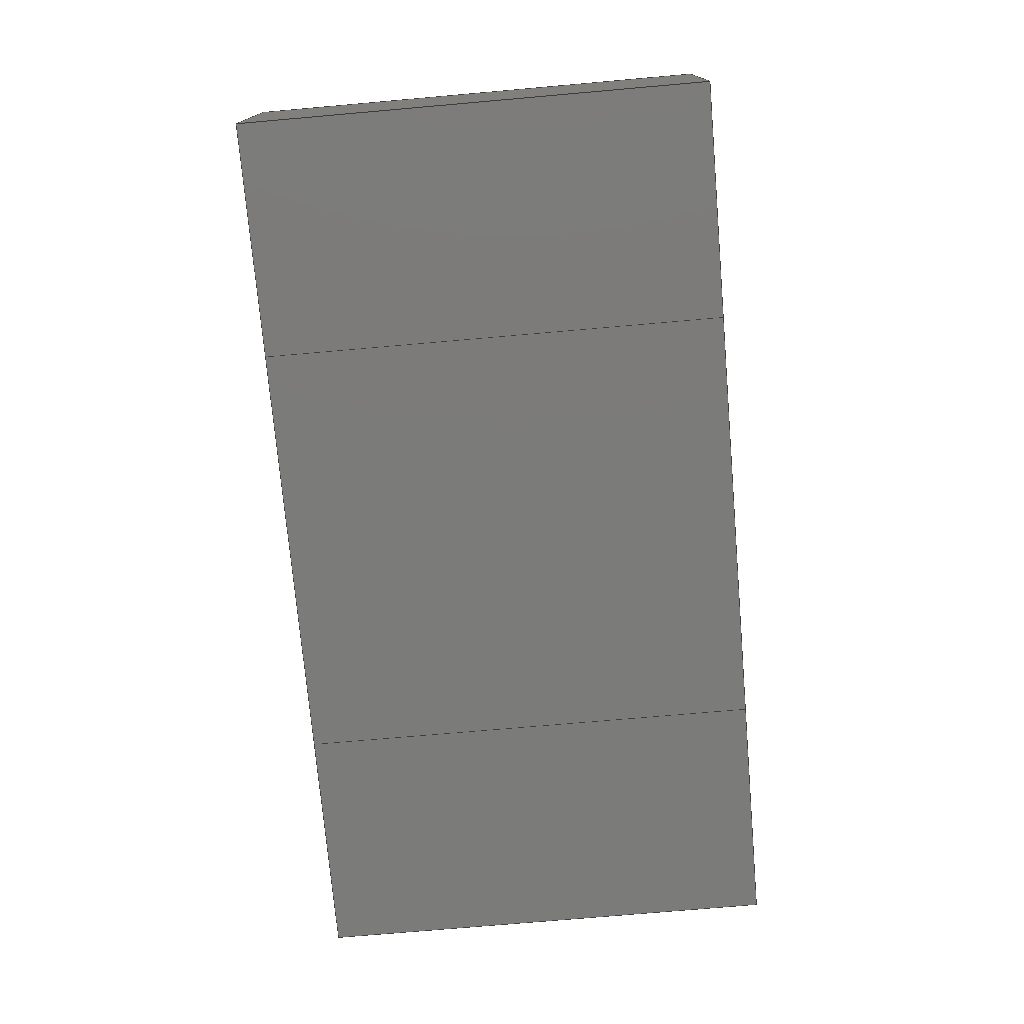
<metadata>
{"format":"step","ext":"stp","renderer":"f3d","projection":"perspective","resolution":1024,"background":"white","views":[{"elev":-74.4,"azim":-85.0,"up":"+Z"}]}
</metadata>
<code>
ISO-10303-21;
DATA;
#1=(NAMED_UNIT(*)PLANE_ANGLE_UNIT()SI_UNIT($,.RADIAN.));
#2=DIMENSIONAL_EXPONENTS(0,0,0,0,0,0,0);
#3=PLANE_ANGLE_MEASURE_WITH_UNIT(PLANE_ANGLE_MEASURE(0.01745),#1);
#4=(CONVERSION_BASED_UNIT('DEGREE',#3)NAMED_UNIT(#2)PLANE_ANGLE_UNIT());
#5=(NAMED_UNIT(*)SI_UNIT($,.STERADIAN.)SOLID_ANGLE_UNIT());
#6=(LENGTH_UNIT()NAMED_UNIT(*)SI_UNIT(.MILLI.,.METRE.));
#7=UNCERTAINTY_MEASURE_WITH_UNIT(LENGTH_MEASURE(1e-06),#6,'DISTANCE_ACCURACY_VALUE','');
#8=(GEOMETRIC_REPRESENTATION_CONTEXT(3)GLOBAL_UNCERTAINTY_ASSIGNED_CONTEXT((#7))GLOBAL_UNIT_ASSIGNED_CONTEXT((#4,#5,#6))REPRESENTATION_CONTEXT('','3D'));
#9=APPLICATION_CONTEXT('automotive design');
#10=APPLICATION_PROTOCOL_DEFINITION('INTERNATIONAL_STANDARD','automotive_design',1998,#9);
#11=PRODUCT_CONTEXT('3D Mechanical Parts',#9,'mechanical');
#12=PRODUCT('Product','Product','',(#11));
#13=PRODUCT_RELATED_PRODUCT_CATEGORY('part',$,(#12));
#14=PRODUCT_CATEGORY('part',$);
#15=PERSON('1','Design','Joe',$,$,$);
#16=ORGANIZATION($,'None','None');
#17=PERSON_AND_ORGANIZATION(#15,#16);
#18=PERSON_AND_ORGANIZATION_ROLE('design_owner');
#19=APPLIED_PERSON_AND_ORGANIZATION_ASSIGNMENT(#17,#18,(#12));
#20=PRODUCT_DEFINITION_FORMATION_WITH_SPECIFIED_SOURCE('None','',#12,.BOUGHT.);
#21=PERSON('2','Creator','Joe',$,$,$);
#22=ORGANIZATION($,'None','None');
#23=PERSON_AND_ORGANIZATION(#21,#22);
#24=PERSON_AND_ORGANIZATION_ROLE('creator');
#25=APPLIED_PERSON_AND_ORGANIZATION_ASSIGNMENT(#23,#24,(#20));
#26=PERSON('3','Supplier','Joe',$,$,$);
#27=ORGANIZATION($,'None','None');
#28=PERSON_AND_ORGANIZATION(#26,#27);
#29=PERSON_AND_ORGANIZATION_ROLE('design_supplier');
#30=APPLIED_PERSON_AND_ORGANIZATION_ASSIGNMENT(#28,#29,(#20));
#31=PRODUCT_DEFINITION_CONTEXT('part definition',#9,'design');
#32=PRODUCT_DEFINITION('None','',#20,#31);
#33=PERSON('4','Creator','Joe',$,$,$);
#34=ORGANIZATION($,'None','None');
#35=PERSON_AND_ORGANIZATION(#33,#34);
#36=PERSON_AND_ORGANIZATION_ROLE('creator');
#37=APPLIED_PERSON_AND_ORGANIZATION_ASSIGNMENT(#35,#36,(#32));
#38=CARTESIAN_POINT('NONE',(0,0,0));
#39=DIRECTION('NONE',(0,0,1));
#40=DIRECTION('NONE',(1,0,0));
#41=AXIS2_PLACEMENT_3D('NONE',#38,#39,#40);
#42=SHAPE_REPRESENTATION('SR1',(#41),#8);
#43=PRODUCT_DEFINITION_SHAPE('PDS1','Test Part',#32);
#44=SHAPE_DEFINITION_REPRESENTATION(#43,#42);
#45=CARTESIAN_POINT('',(-1.675,-0.875,0));
#46=DIRECTION('',(-1,0,0));
#47=DIRECTION('',(0,0,1));
#48=AXIS2_PLACEMENT_3D('',#45,#46,#47);
#49=PLANE('',#48);
#50=CARTESIAN_POINT('',(-1.675,-0.875,0.75));
#51=VERTEX_POINT('',#50);
#52=CARTESIAN_POINT('',(-1.675,0.875,0.75));
#53=VERTEX_POINT('',#52);
#54=CARTESIAN_POINT('',(-1.675,0.875,0.75));
#55=DIRECTION('',(0,-1,0));
#56=VECTOR('',#55,1.75);
#57=LINE('',#54,#56);
#58=EDGE_CURVE('',#51,#53,#57,.F.);
#59=ORIENTED_EDGE('',*,*,#58,.T.);
#60=CARTESIAN_POINT('',(-1.675,0.875,0));
#61=VERTEX_POINT('',#60);
#62=CARTESIAN_POINT('',(-1.675,0.875,0));
#63=DIRECTION('',(0,0,1));
#64=VECTOR('',#63,0.75);
#65=LINE('',#62,#64);
#66=EDGE_CURVE('',#61,#53,#65,.T.);
#67=ORIENTED_EDGE('',*,*,#66,.F.);
#68=CARTESIAN_POINT('',(-1.675,-0.875,0));
#69=VERTEX_POINT('',#68);
#70=CARTESIAN_POINT('',(-1.675,0.875,0));
#71=DIRECTION('',(0,-1,0));
#72=VECTOR('',#71,1.75);
#73=LINE('',#70,#72);
#74=EDGE_CURVE('',#61,#69,#73,.T.);
#75=ORIENTED_EDGE('',*,*,#74,.T.);
#76=CARTESIAN_POINT('',(-1.675,-0.875,0));
#77=DIRECTION('',(0,0,1));
#78=VECTOR('',#77,0.75);
#79=LINE('',#76,#78);
#80=EDGE_CURVE('',#69,#51,#79,.T.);
#81=ORIENTED_EDGE('',*,*,#80,.T.);
#82=EDGE_LOOP('',(#59,#67,#75,#81));
#83=FACE_OUTER_BOUND('',#82,.T.);
#84=ADVANCED_FACE('',(#83),#49,.T.);
#85=CARTESIAN_POINT('',(-1.675,0.875,0));
#86=DIRECTION('',(0,1,0));
#87=DIRECTION('',(0,0,1));
#88=AXIS2_PLACEMENT_3D('',#85,#86,#87);
#89=PLANE('',#88);
#90=CARTESIAN_POINT('',(-0.8,0.875,0.75));
#91=VERTEX_POINT('',#90);
#92=CARTESIAN_POINT('',(-1.675,0.875,0.75));
#93=DIRECTION('',(1,0,0));
#94=VECTOR('',#93,0.875);
#95=LINE('',#92,#94);
#96=EDGE_CURVE('',#53,#91,#95,.T.);
#97=ORIENTED_EDGE('',*,*,#96,.T.);
#98=CARTESIAN_POINT('',(-0.8,0.875,0));
#99=VERTEX_POINT('',#98);
#100=CARTESIAN_POINT('',(-0.8,0.875,0));
#101=DIRECTION('',(0,0,1));
#102=VECTOR('',#101,0.75);
#103=LINE('',#100,#102);
#104=EDGE_CURVE('',#99,#91,#103,.T.);
#105=ORIENTED_EDGE('',*,*,#104,.F.);
#106=CARTESIAN_POINT('',(-0.8,0.875,0));
#107=DIRECTION('',(-1,0,0));
#108=VECTOR('',#107,0.875);
#109=LINE('',#106,#108);
#110=EDGE_CURVE('',#99,#61,#109,.T.);
#111=ORIENTED_EDGE('',*,*,#110,.T.);
#112=ORIENTED_EDGE('',*,*,#66,.T.);
#113=EDGE_LOOP('',(#97,#105,#111,#112));
#114=FACE_OUTER_BOUND('',#113,.T.);
#115=ADVANCED_FACE('',(#114),#89,.T.);
#116=CARTESIAN_POINT('',(-1.3,0,0));
#117=DIRECTION('',(0,0,1));
#118=DIRECTION('',(1,0,0));
#119=AXIS2_PLACEMENT_3D('',#116,#117,#118);
#120=PLANE('',#119);
#121=ORIENTED_EDGE('',*,*,#74,.F.);
#122=ORIENTED_EDGE('',*,*,#110,.F.);
#123=CARTESIAN_POINT('',(-0.8,-0.875,0));
#124=VERTEX_POINT('',#123);
#125=CARTESIAN_POINT('',(-0.8,-0.875,0));
#126=DIRECTION('',(0,1,0));
#127=VECTOR('',#126,1.75);
#128=LINE('',#125,#127);
#129=EDGE_CURVE('',#124,#99,#128,.T.);
#130=ORIENTED_EDGE('',*,*,#129,.F.);
#131=CARTESIAN_POINT('',(-1.675,-0.875,0));
#132=DIRECTION('',(1,0,0));
#133=VECTOR('',#132,0.875);
#134=LINE('',#131,#133);
#135=EDGE_CURVE('',#69,#124,#134,.T.);
#136=ORIENTED_EDGE('',*,*,#135,.F.);
#137=EDGE_LOOP('',(#121,#122,#130,#136));
#138=FACE_OUTER_BOUND('',#137,.T.);
#139=ADVANCED_FACE('',(#138),#120,.F.);
#140=CARTESIAN_POINT('',(-0.925,-0.875,0));
#141=DIRECTION('',(0,-1,0));
#142=DIRECTION('',(0,0,-1));
#143=AXIS2_PLACEMENT_3D('',#140,#141,#142);
#144=PLANE('',#143);
#145=CARTESIAN_POINT('',(-0.8,-0.875,0.75));
#146=VERTEX_POINT('',#145);
#147=CARTESIAN_POINT('',(-0.8,-0.875,0.75));
#148=DIRECTION('',(-1,0,0));
#149=VECTOR('',#148,0.875);
#150=LINE('',#147,#149);
#151=EDGE_CURVE('',#146,#51,#150,.T.);
#152=ORIENTED_EDGE('',*,*,#151,.T.);
#153=ORIENTED_EDGE('',*,*,#80,.F.);
#154=ORIENTED_EDGE('',*,*,#135,.T.);
#155=CARTESIAN_POINT('',(-0.8,-0.875,0));
#156=DIRECTION('',(0,0,1));
#157=VECTOR('',#156,0.75);
#158=LINE('',#155,#157);
#159=EDGE_CURVE('',#124,#146,#158,.T.);
#160=ORIENTED_EDGE('',*,*,#159,.T.);
#161=EDGE_LOOP('',(#152,#153,#154,#160));
#162=FACE_OUTER_BOUND('',#161,.T.);
#163=ADVANCED_FACE('',(#162),#144,.T.);
#164=CARTESIAN_POINT('',(-1.175,0,0.75));
#165=DIRECTION('',(0,0,1));
#166=DIRECTION('',(1,0,0));
#167=AXIS2_PLACEMENT_3D('',#164,#165,#166);
#168=PLANE('',#167);
#169=ORIENTED_EDGE('',*,*,#96,.F.);
#170=ORIENTED_EDGE('',*,*,#58,.F.);
#171=ORIENTED_EDGE('',*,*,#151,.F.);
#172=CARTESIAN_POINT('',(-0.8,0.875,0.75));
#173=DIRECTION('',(0,-1,0));
#174=VECTOR('',#173,1.75);
#175=LINE('',#172,#174);
#176=EDGE_CURVE('',#91,#146,#175,.T.);
#177=ORIENTED_EDGE('',*,*,#176,.F.);
#178=EDGE_LOOP('',(#169,#170,#171,#177));
#179=FACE_OUTER_BOUND('',#178,.T.);
#180=ADVANCED_FACE('',(#179),#168,.T.);
#181=CARTESIAN_POINT('',(-0.8,0.875,0));
#182=DIRECTION('',(1,0,0));
#183=DIRECTION('',(0,0,-1));
#184=AXIS2_PLACEMENT_3D('',#181,#182,#183);
#185=PLANE('',#184);
#186=ORIENTED_EDGE('',*,*,#176,.T.);
#187=ORIENTED_EDGE('',*,*,#159,.F.);
#188=ORIENTED_EDGE('',*,*,#129,.T.);
#189=ORIENTED_EDGE('',*,*,#104,.T.);
#190=EDGE_LOOP('',(#186,#187,#188,#189));
#191=FACE_OUTER_BOUND('',#190,.T.);
#192=ADVANCED_FACE('',(#191),#185,.T.);
#193=CLOSED_SHELL('',(#84,#115,#139,#163,#180,#192));
#194=MANIFOLD_SOLID_BREP('448',#193);
#195=COLOUR_RGB('254',0.866,0.866,0.866);
#196=SURFACE_STYLE_USAGE(.BOTH.,#197);
#197=SURFACE_SIDE_STYLE('NONE',(#198));
#198=SURFACE_STYLE_FILL_AREA(#199);
#199=FILL_AREA_STYLE('NONE',(#200));
#200=FILL_AREA_STYLE_COLOUR('NONE',#195);
#201=PRESENTATION_STYLE_ASSIGNMENT((#196));
#202=STYLED_ITEM('NONE',(#201),#194);
#203=MECHANICAL_DESIGN_GEOMETRIC_PRESENTATION_REPRESENTATION('NONE',(#202,#355,#513),#8);
#204=PRESENTATION_LAYER_ASSIGNMENT('3D','None',(#194,#354,#505));
#205=CARTESIAN_POINT('',(1.675,0.875,0));
#206=DIRECTION('',(1,0,0));
#207=DIRECTION('',(0,0,-1));
#208=AXIS2_PLACEMENT_3D('',#205,#206,#207);
#209=PLANE('',#208);
#210=CARTESIAN_POINT('',(1.675,0.875,0.75));
#211=VERTEX_POINT('',#210);
#212=CARTESIAN_POINT('',(1.675,-0.875,0.75));
#213=VERTEX_POINT('',#212);
#214=CARTESIAN_POINT('',(1.675,-0.875,0.75));
#215=DIRECTION('',(0,1,0));
#216=VECTOR('',#215,1.75);
#217=LINE('',#214,#216);
#218=EDGE_CURVE('',#211,#213,#217,.F.);
#219=ORIENTED_EDGE('',*,*,#218,.T.);
#220=CARTESIAN_POINT('',(1.675,-0.875,0));
#221=VERTEX_POINT('',#220);
#222=CARTESIAN_POINT('',(1.675,-0.875,0));
#223=DIRECTION('',(0,0,1));
#224=VECTOR('',#223,0.75);
#225=LINE('',#222,#224);
#226=EDGE_CURVE('',#221,#213,#225,.T.);
#227=ORIENTED_EDGE('',*,*,#226,.F.);
#228=CARTESIAN_POINT('',(1.675,0.875,0));
#229=VERTEX_POINT('',#228);
#230=CARTESIAN_POINT('',(1.675,0.875,0));
#231=DIRECTION('',(0,-1,0));
#232=VECTOR('',#231,1.75);
#233=LINE('',#230,#232);
#234=EDGE_CURVE('',#229,#221,#233,.T.);
#235=ORIENTED_EDGE('',*,*,#234,.F.);
#236=CARTESIAN_POINT('',(1.675,0.875,0));
#237=DIRECTION('',(0,0,1));
#238=VECTOR('',#237,0.75);
#239=LINE('',#236,#238);
#240=EDGE_CURVE('',#229,#211,#239,.T.);
#241=ORIENTED_EDGE('',*,*,#240,.T.);
#242=EDGE_LOOP('',(#219,#227,#235,#241));
#243=FACE_OUTER_BOUND('',#242,.T.);
#244=ADVANCED_FACE('',(#243),#209,.T.);
#245=CARTESIAN_POINT('',(1.675,-0.875,0));
#246=DIRECTION('',(0,-1,0));
#247=DIRECTION('',(0,0,-1));
#248=AXIS2_PLACEMENT_3D('',#245,#246,#247);
#249=PLANE('',#248);
#250=CARTESIAN_POINT('',(0.8,-0.875,0.75));
#251=VERTEX_POINT('',#250);
#252=CARTESIAN_POINT('',(1.675,-0.875,0.75));
#253=DIRECTION('',(-1,0,0));
#254=VECTOR('',#253,0.875);
#255=LINE('',#252,#254);
#256=EDGE_CURVE('',#213,#251,#255,.T.);
#257=ORIENTED_EDGE('',*,*,#256,.T.);
#258=CARTESIAN_POINT('',(0.8,-0.875,0));
#259=VERTEX_POINT('',#258);
#260=CARTESIAN_POINT('',(0.8,-0.875,0));
#261=DIRECTION('',(0,0,1));
#262=VECTOR('',#261,0.75);
#263=LINE('',#260,#262);
#264=EDGE_CURVE('',#259,#251,#263,.T.);
#265=ORIENTED_EDGE('',*,*,#264,.F.);
#266=CARTESIAN_POINT('',(1.675,-0.875,0));
#267=DIRECTION('',(-1,0,0));
#268=VECTOR('',#267,0.875);
#269=LINE('',#266,#268);
#270=EDGE_CURVE('',#221,#259,#269,.T.);
#271=ORIENTED_EDGE('',*,*,#270,.F.);
#272=ORIENTED_EDGE('',*,*,#226,.T.);
#273=EDGE_LOOP('',(#257,#265,#271,#272));
#274=FACE_OUTER_BOUND('',#273,.T.);
#275=ADVANCED_FACE('',(#274),#249,.T.);
#276=CARTESIAN_POINT('',(1.3,1.11e-16,0));
#277=DIRECTION('',(0,0,1));
#278=DIRECTION('',(1,0,0));
#279=AXIS2_PLACEMENT_3D('',#276,#277,#278);
#280=PLANE('',#279);
#281=CARTESIAN_POINT('',(0.8,0.875,0));
#282=VERTEX_POINT('',#281);
#283=CARTESIAN_POINT('',(0.8,-0.875,0));
#284=DIRECTION('',(0,1,0));
#285=VECTOR('',#284,1.75);
#286=LINE('',#283,#285);
#287=EDGE_CURVE('',#259,#282,#286,.T.);
#288=ORIENTED_EDGE('',*,*,#287,.T.);
#289=CARTESIAN_POINT('',(0.8,0.875,0));
#290=DIRECTION('',(1,0,0));
#291=VECTOR('',#290,0.875);
#292=LINE('',#289,#291);
#293=EDGE_CURVE('',#282,#229,#292,.T.);
#294=ORIENTED_EDGE('',*,*,#293,.T.);
#295=ORIENTED_EDGE('',*,*,#234,.T.);
#296=ORIENTED_EDGE('',*,*,#270,.T.);
#297=EDGE_LOOP('',(#288,#294,#295,#296));
#298=FACE_OUTER_BOUND('',#297,.T.);
#299=ADVANCED_FACE('',(#298),#280,.F.);
#300=CARTESIAN_POINT('',(0.925,0.875,0));
#301=DIRECTION('',(0,1,0));
#302=DIRECTION('',(0,0,1));
#303=AXIS2_PLACEMENT_3D('',#300,#301,#302);
#304=PLANE('',#303);
#305=CARTESIAN_POINT('',(0.8,0.875,0.75));
#306=VERTEX_POINT('',#305);
#307=CARTESIAN_POINT('',(0.8,0.875,0.75));
#308=DIRECTION('',(1,0,0));
#309=VECTOR('',#308,0.875);
#310=LINE('',#307,#309);
#311=EDGE_CURVE('',#306,#211,#310,.T.);
#312=ORIENTED_EDGE('',*,*,#311,.T.);
#313=ORIENTED_EDGE('',*,*,#240,.F.);
#314=ORIENTED_EDGE('',*,*,#293,.F.);
#315=CARTESIAN_POINT('',(0.8,0.875,0));
#316=DIRECTION('',(0,0,1));
#317=VECTOR('',#316,0.75);
#318=LINE('',#315,#317);
#319=EDGE_CURVE('',#282,#306,#318,.T.);
#320=ORIENTED_EDGE('',*,*,#319,.T.);
#321=EDGE_LOOP('',(#312,#313,#314,#320));
#322=FACE_OUTER_BOUND('',#321,.T.);
#323=ADVANCED_FACE('',(#322),#304,.T.);
#324=CARTESIAN_POINT('',(1.175,1.11e-16,0.75));
#325=DIRECTION('',(0,0,1));
#326=DIRECTION('',(1,0,0));
#327=AXIS2_PLACEMENT_3D('',#324,#325,#326);
#328=PLANE('',#327);
#329=ORIENTED_EDGE('',*,*,#311,.F.);
#330=CARTESIAN_POINT('',(0.8,-0.875,0.75));
#331=DIRECTION('',(0,1,0));
#332=VECTOR('',#331,1.75);
#333=LINE('',#330,#332);
#334=EDGE_CURVE('',#251,#306,#333,.T.);
#335=ORIENTED_EDGE('',*,*,#334,.F.);
#336=ORIENTED_EDGE('',*,*,#256,.F.);
#337=ORIENTED_EDGE('',*,*,#218,.F.);
#338=EDGE_LOOP('',(#329,#335,#336,#337));
#339=FACE_OUTER_BOUND('',#338,.T.);
#340=ADVANCED_FACE('',(#339),#328,.T.);
#341=CARTESIAN_POINT('',(0.8,-0.875,0));
#342=DIRECTION('',(-1,0,0));
#343=DIRECTION('',(0,0,1));
#344=AXIS2_PLACEMENT_3D('',#341,#342,#343);
#345=PLANE('',#344);
#346=ORIENTED_EDGE('',*,*,#334,.T.);
#347=ORIENTED_EDGE('',*,*,#319,.F.);
#348=ORIENTED_EDGE('',*,*,#287,.F.);
#349=ORIENTED_EDGE('',*,*,#264,.T.);
#350=EDGE_LOOP('',(#346,#347,#348,#349));
#351=FACE_OUTER_BOUND('',#350,.T.);
#352=ADVANCED_FACE('',(#351),#345,.T.);
#353=CLOSED_SHELL('',(#244,#275,#299,#323,#340,#352));
#354=MANIFOLD_SOLID_BREP('447',#353);
#355=STYLED_ITEM('NONE',(#201),#354);
#356=CARTESIAN_POINT('',(-0.8,-0.875,0));
#357=DIRECTION('',(-1,0,0));
#358=DIRECTION('',(0,0,1));
#359=AXIS2_PLACEMENT_3D('',#356,#357,#358);
#360=PLANE('',#359);
#361=CARTESIAN_POINT('',(-0.8,-0.875,0.75));
#362=VERTEX_POINT('',#361);
#363=CARTESIAN_POINT('',(-0.8,0.875,0.75));
#364=VERTEX_POINT('',#363);
#365=CARTESIAN_POINT('',(-0.8,0.875,0.75));
#366=DIRECTION('',(0,-1,0));
#367=VECTOR('',#366,1.75);
#368=LINE('',#365,#367);
#369=EDGE_CURVE('',#362,#364,#368,.F.);
#370=ORIENTED_EDGE('',*,*,#369,.T.);
#371=CARTESIAN_POINT('',(-0.8,0.875,0));
#372=VERTEX_POINT('',#371);
#373=CARTESIAN_POINT('',(-0.8,0.875,0));
#374=DIRECTION('',(0,0,1));
#375=VECTOR('',#374,0.75);
#376=LINE('',#373,#375);
#377=EDGE_CURVE('',#372,#364,#376,.T.);
#378=ORIENTED_EDGE('',*,*,#377,.F.);
#379=CARTESIAN_POINT('',(-0.8,-0.875,0));
#380=VERTEX_POINT('',#379);
#381=CARTESIAN_POINT('',(-0.8,-0.875,0));
#382=DIRECTION('',(0,1,0));
#383=VECTOR('',#382,1.75);
#384=LINE('',#381,#383);
#385=EDGE_CURVE('',#380,#372,#384,.T.);
#386=ORIENTED_EDGE('',*,*,#385,.F.);
#387=CARTESIAN_POINT('',(-0.8,-0.875,0));
#388=DIRECTION('',(0,0,1));
#389=VECTOR('',#388,0.75);
#390=LINE('',#387,#389);
#391=EDGE_CURVE('',#380,#362,#390,.T.);
#392=ORIENTED_EDGE('',*,*,#391,.T.);
#393=EDGE_LOOP('',(#370,#378,#386,#392));
#394=FACE_OUTER_BOUND('',#393,.T.);
#395=ADVANCED_FACE('',(#394),#360,.T.);
#396=CARTESIAN_POINT('',(-0.925,0.875,0));
#397=DIRECTION('',(0,1,0));
#398=DIRECTION('',(0,0,1));
#399=AXIS2_PLACEMENT_3D('',#396,#397,#398);
#400=PLANE('',#399);
#401=CARTESIAN_POINT('',(0.8,0.875,0.75));
#402=VERTEX_POINT('',#401);
#403=CARTESIAN_POINT('',(-0.8,0.875,0.75));
#404=DIRECTION('',(1,0,0));
#405=VECTOR('',#404,1.6);
#406=LINE('',#403,#405);
#407=EDGE_CURVE('',#364,#402,#406,.T.);
#408=ORIENTED_EDGE('',*,*,#407,.T.);
#409=CARTESIAN_POINT('',(0.8,0.875,0));
#410=VERTEX_POINT('',#409);
#411=CARTESIAN_POINT('',(0.8,0.875,0));
#412=DIRECTION('',(0,0,1));
#413=VECTOR('',#412,0.75);
#414=LINE('',#411,#413);
#415=EDGE_CURVE('',#410,#402,#414,.T.);
#416=ORIENTED_EDGE('',*,*,#415,.F.);
#417=CARTESIAN_POINT('',(-0.8,0.875,0));
#418=DIRECTION('',(1,0,0));
#419=VECTOR('',#418,1.6);
#420=LINE('',#417,#419);
#421=EDGE_CURVE('',#372,#410,#420,.T.);
#422=ORIENTED_EDGE('',*,*,#421,.F.);
#423=ORIENTED_EDGE('',*,*,#377,.T.);
#424=EDGE_LOOP('',(#408,#416,#422,#423));
#425=FACE_OUTER_BOUND('',#424,.T.);
#426=ADVANCED_FACE('',(#425),#400,.T.);
#427=CARTESIAN_POINT('',(0,-1.11e-16,0));
#428=DIRECTION('',(0,0,1));
#429=DIRECTION('',(1,0,0));
#430=AXIS2_PLACEMENT_3D('',#427,#428,#429);
#431=PLANE('',#430);
#432=CARTESIAN_POINT('',(0.8,-0.875,0));
#433=VERTEX_POINT('',#432);
#434=CARTESIAN_POINT('',(0.8,-0.875,0));
#435=DIRECTION('',(-1,0,0));
#436=VECTOR('',#435,1.6);
#437=LINE('',#434,#436);
#438=EDGE_CURVE('',#433,#380,#437,.T.);
#439=ORIENTED_EDGE('',*,*,#438,.T.);
#440=ORIENTED_EDGE('',*,*,#385,.T.);
#441=ORIENTED_EDGE('',*,*,#421,.T.);
#442=CARTESIAN_POINT('',(0.8,0.875,0));
#443=DIRECTION('',(0,-1,0));
#444=VECTOR('',#443,1.75);
#445=LINE('',#442,#444);
#446=EDGE_CURVE('',#410,#433,#445,.T.);
#447=ORIENTED_EDGE('',*,*,#446,.T.);
#448=EDGE_LOOP('',(#439,#440,#441,#447));
#449=FACE_OUTER_BOUND('',#448,.T.);
#450=ADVANCED_FACE('',(#449),#431,.F.);
#451=CARTESIAN_POINT('',(0.925,-0.875,0));
#452=DIRECTION('',(0,-1,0));
#453=DIRECTION('',(0,0,-1));
#454=AXIS2_PLACEMENT_3D('',#451,#452,#453);
#455=PLANE('',#454);
#456=CARTESIAN_POINT('',(0.8,-0.875,0.75));
#457=VERTEX_POINT('',#456);
#458=CARTESIAN_POINT('',(0.8,-0.875,0.75));
#459=DIRECTION('',(-1,0,0));
#460=VECTOR('',#459,1.6);
#461=LINE('',#458,#460);
#462=EDGE_CURVE('',#457,#362,#461,.T.);
#463=ORIENTED_EDGE('',*,*,#462,.T.);
#464=ORIENTED_EDGE('',*,*,#391,.F.);
#465=ORIENTED_EDGE('',*,*,#438,.F.);
#466=CARTESIAN_POINT('',(0.8,-0.875,0));
#467=DIRECTION('',(0,0,1));
#468=VECTOR('',#467,0.75);
#469=LINE('',#466,#468);
#470=EDGE_CURVE('',#433,#457,#469,.T.);
#471=ORIENTED_EDGE('',*,*,#470,.T.);
#472=EDGE_LOOP('',(#463,#464,#465,#471));
#473=FACE_OUTER_BOUND('',#472,.T.);
#474=ADVANCED_FACE('',(#473),#455,.T.);
#475=CARTESIAN_POINT('',(-0.125,-1.11e-16,0.75));
#476=DIRECTION('',(0,0,1));
#477=DIRECTION('',(1,0,0));
#478=AXIS2_PLACEMENT_3D('',#475,#476,#477);
#479=PLANE('',#478);
#480=ORIENTED_EDGE('',*,*,#369,.F.);
#481=ORIENTED_EDGE('',*,*,#462,.F.);
#482=CARTESIAN_POINT('',(0.8,0.875,0.75));
#483=DIRECTION('',(0,-1,0));
#484=VECTOR('',#483,1.75);
#485=LINE('',#482,#484);
#486=EDGE_CURVE('',#402,#457,#485,.T.);
#487=ORIENTED_EDGE('',*,*,#486,.F.);
#488=ORIENTED_EDGE('',*,*,#407,.F.);
#489=EDGE_LOOP('',(#480,#481,#487,#488));
#490=FACE_OUTER_BOUND('',#489,.T.);
#491=ADVANCED_FACE('',(#490),#479,.T.);
#492=CARTESIAN_POINT('',(0.8,0.875,0));
#493=DIRECTION('',(1,0,0));
#494=DIRECTION('',(0,0,-1));
#495=AXIS2_PLACEMENT_3D('',#492,#493,#494);
#496=PLANE('',#495);
#497=ORIENTED_EDGE('',*,*,#486,.T.);
#498=ORIENTED_EDGE('',*,*,#470,.F.);
#499=ORIENTED_EDGE('',*,*,#446,.F.);
#500=ORIENTED_EDGE('',*,*,#415,.T.);
#501=EDGE_LOOP('',(#497,#498,#499,#500));
#502=FACE_OUTER_BOUND('',#501,.T.);
#503=ADVANCED_FACE('',(#502),#496,.T.);
#504=CLOSED_SHELL('',(#395,#426,#450,#474,#491,#503));
#505=MANIFOLD_SOLID_BREP('446',#504);
#506=COLOUR_RGB('250',0.33,0.33,0.33);
#507=SURFACE_STYLE_USAGE(.BOTH.,#508);
#508=SURFACE_SIDE_STYLE('NONE',(#509));
#509=SURFACE_STYLE_FILL_AREA(#510);
#510=FILL_AREA_STYLE('NONE',(#511));
#511=FILL_AREA_STYLE_COLOUR('NONE',#506);
#512=PRESENTATION_STYLE_ASSIGNMENT((#507));
#513=STYLED_ITEM('NONE',(#512),#505);
#514=ADVANCED_BREP_SHAPE_REPRESENTATION('ABSR1',(#194,#354,#505),#8);
#515=SHAPE_REPRESENTATION_RELATIONSHIP('SRRPL1','',#514,#42);
ENDSEC;
END-ISO-10303-21;

</code>
